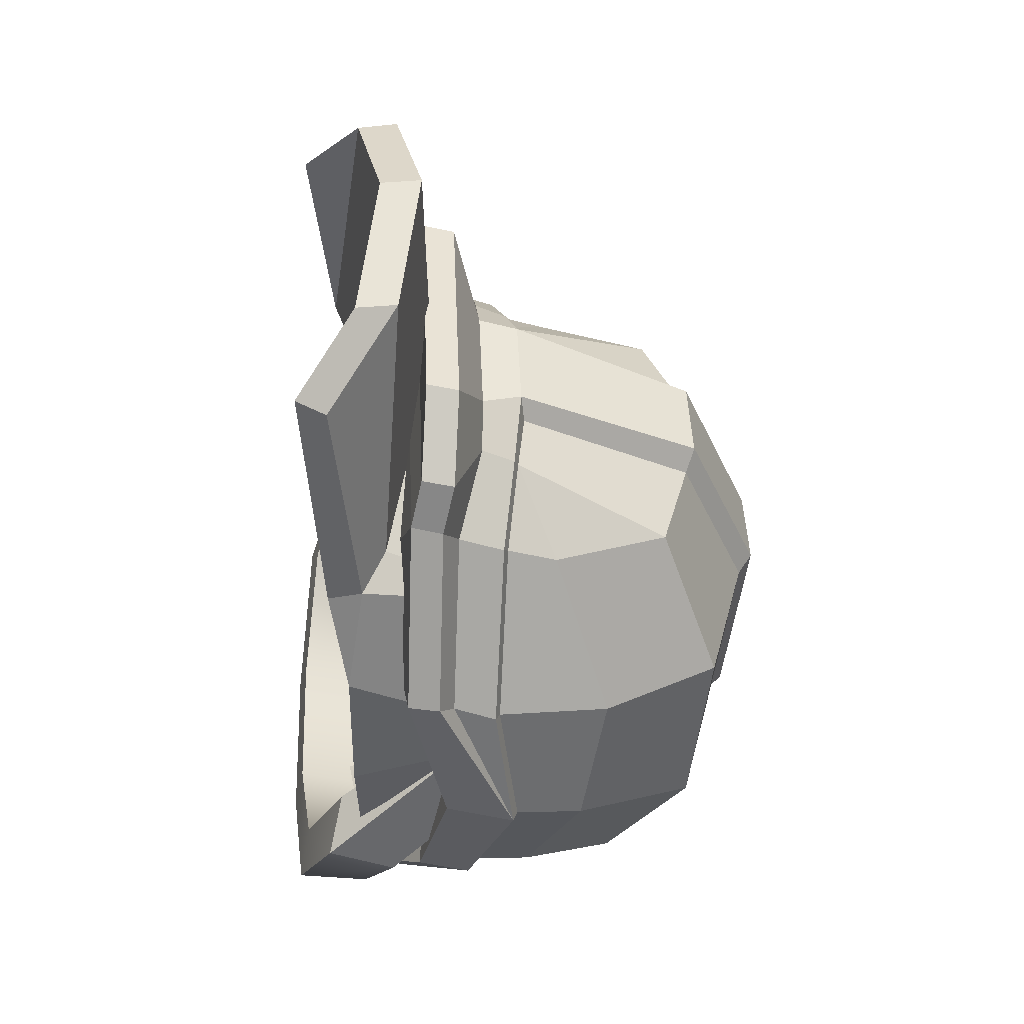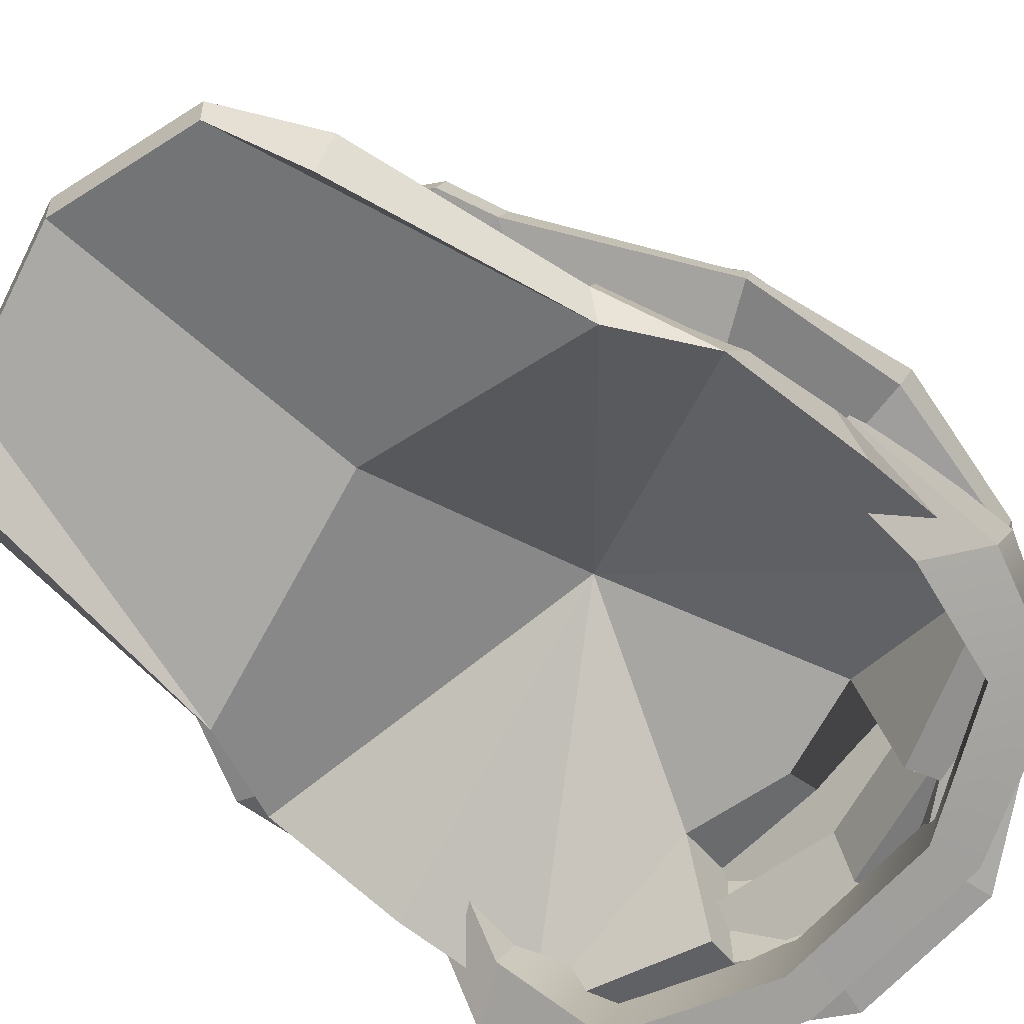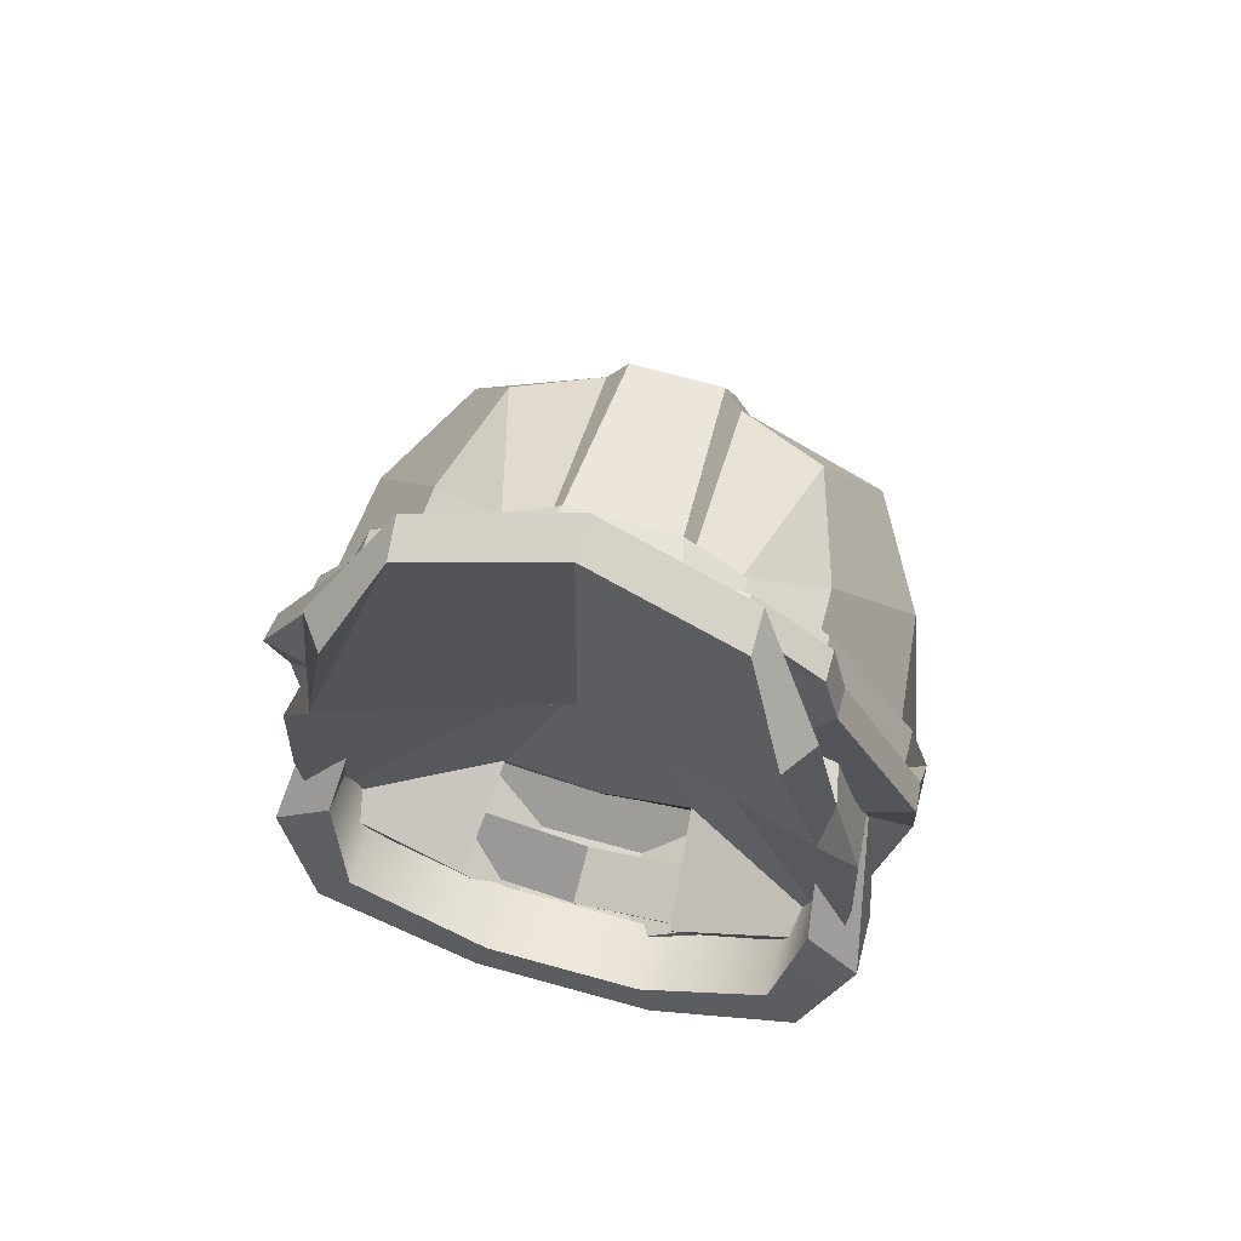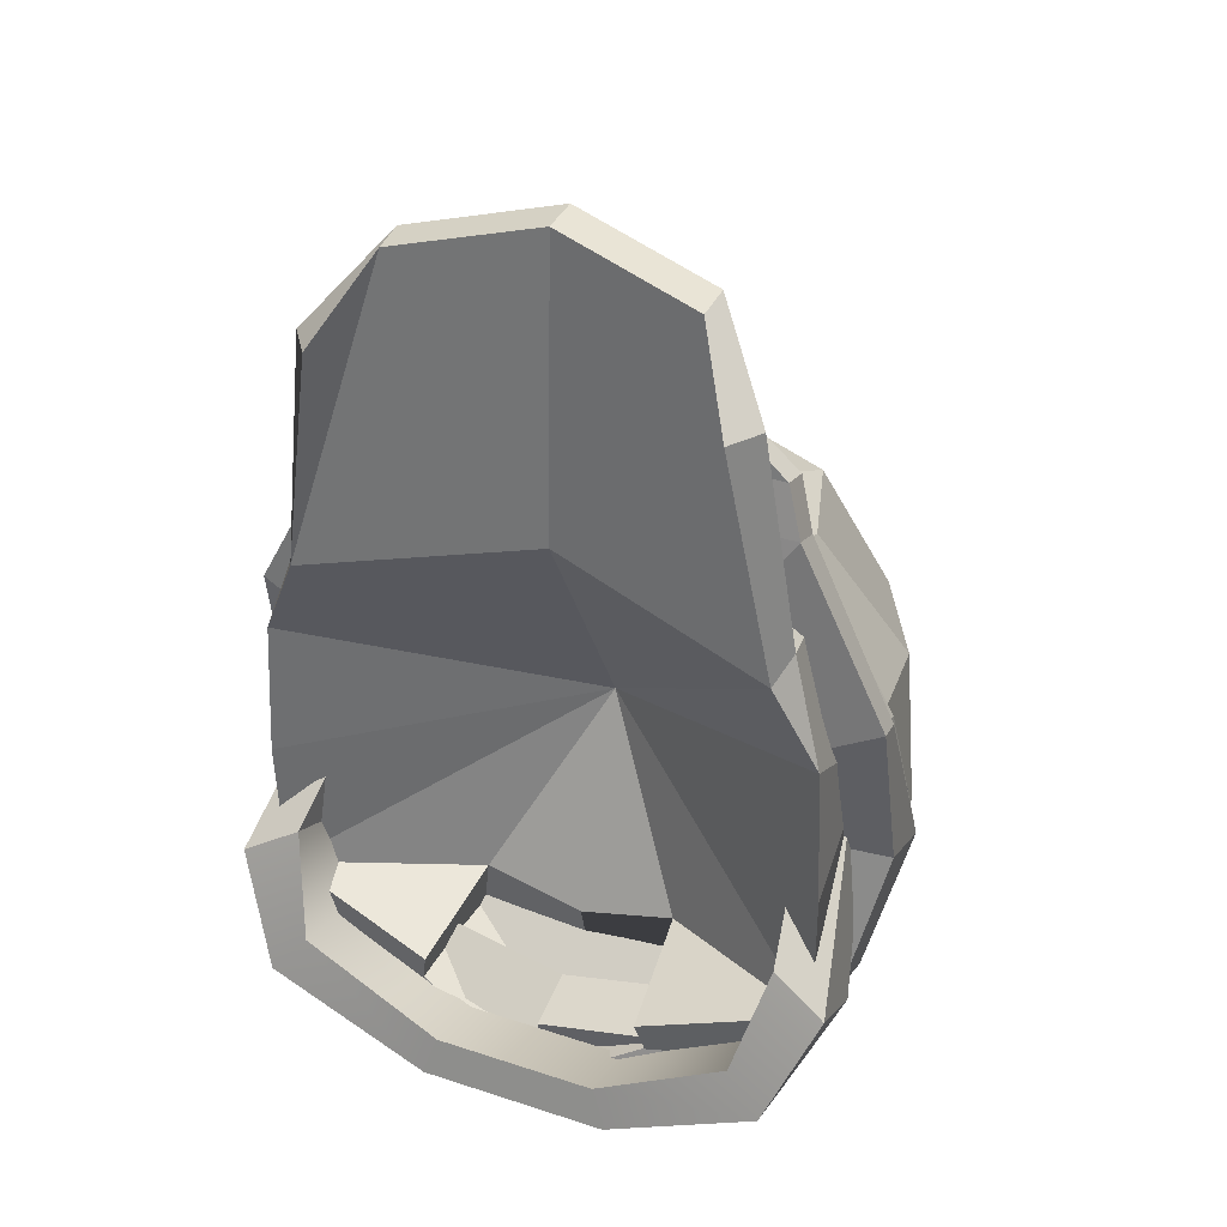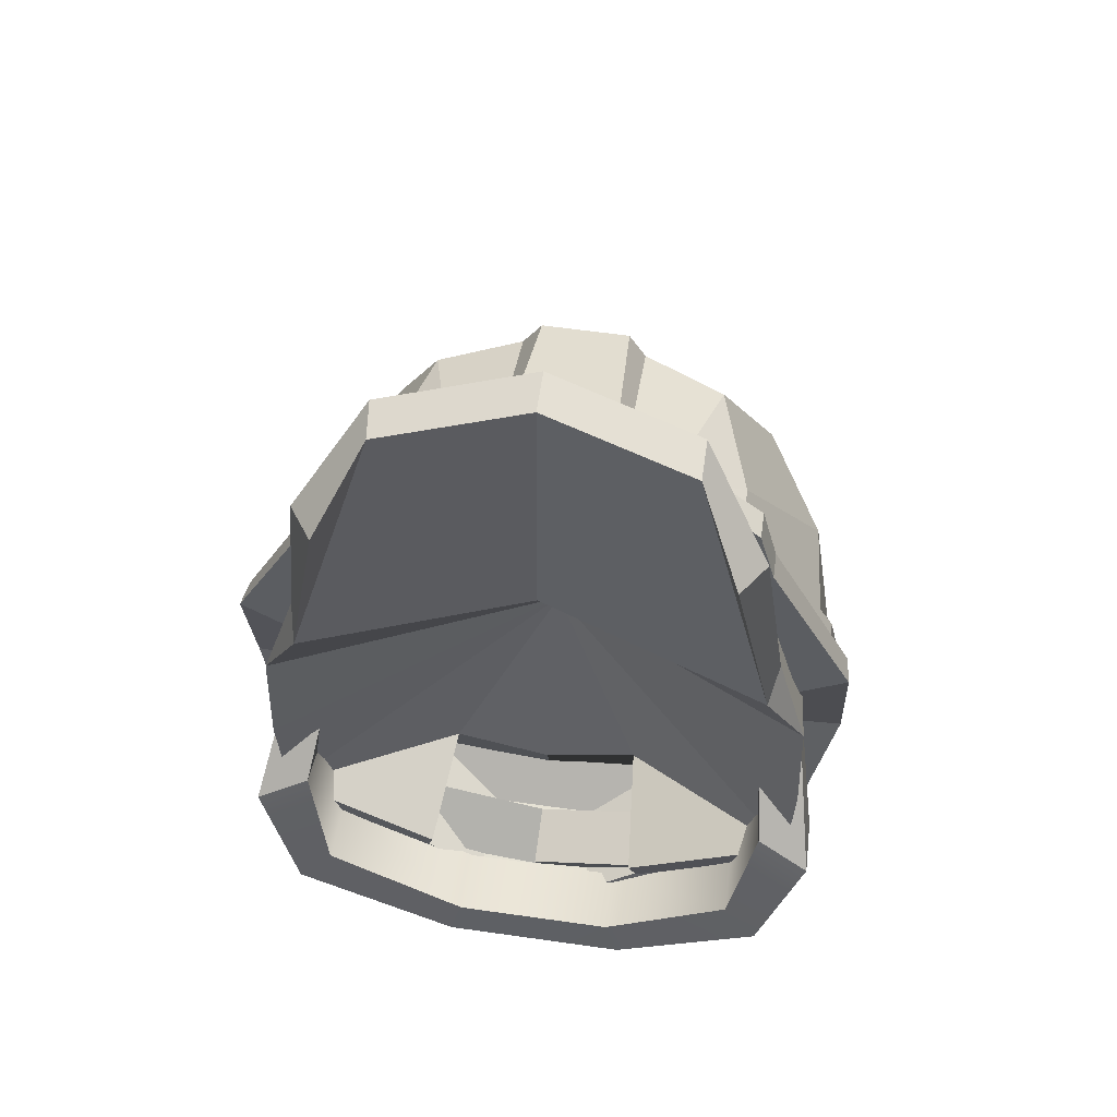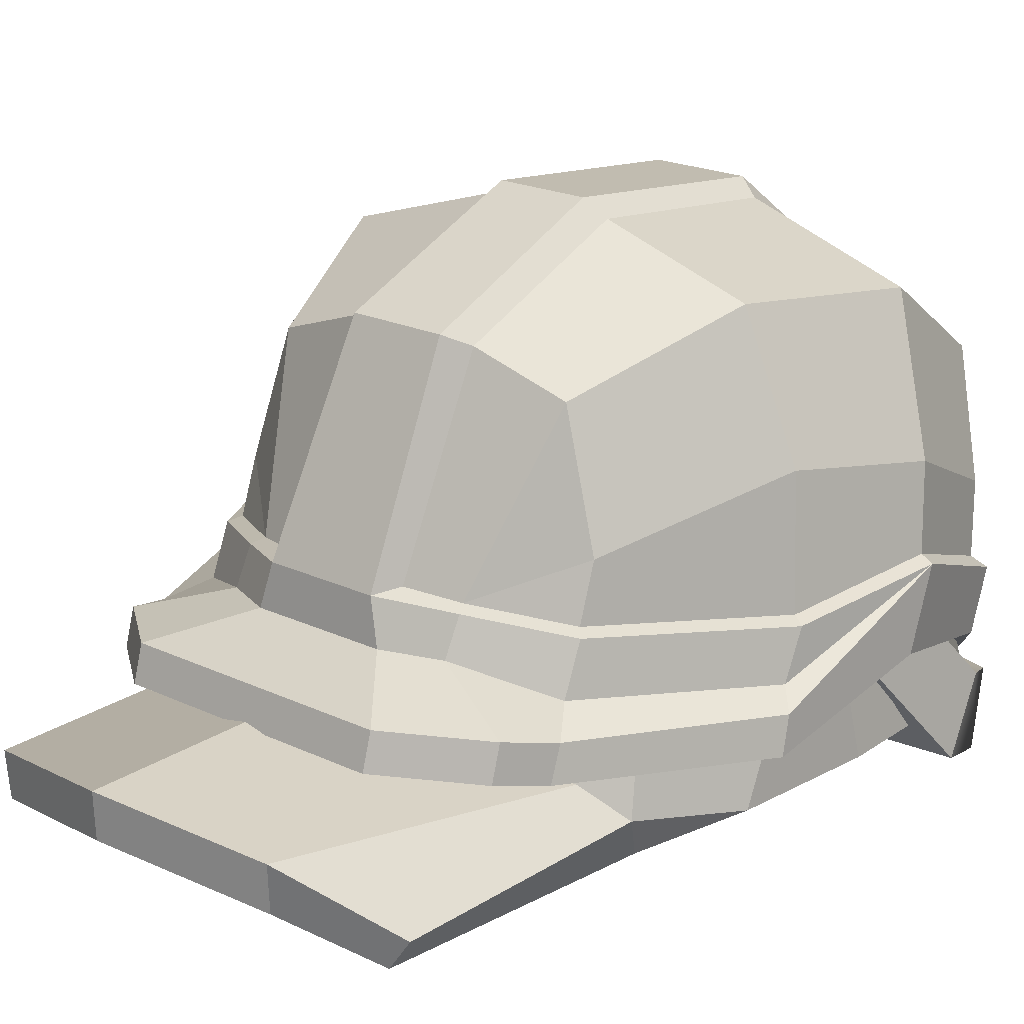
<metadata>
{"format":"obj","ext":"obj","renderer":"f3d","projection":"perspective","resolution":1024,"background":"white","views":[{"elev":45.6,"azim":87.7,"up":"+Z"},{"elev":-64.3,"azim":48.8,"up":"+Y"},{"elev":69.8,"azim":15.4,"up":"+Z"},{"elev":35.3,"azim":23.5,"up":"+Z"},{"elev":59.9,"azim":8.3,"up":"+Z"},{"elev":20.3,"azim":41.2,"up":"+Y"}]}
</metadata>
<code>
v 5.55 12.06 -11.16
v -5.55 14.84 -10.47
v 5.55 14.84 -10.47
v -6.333 15.16 -11.76
v 6.333 15.16 -11.76
v -6.333 12.39 -12.46
v 6.333 12.39 -12.46
v -6.6e-05 12.37 -13.73
v -6.6e-05 15.14 -13.03
v -6.6e-05 14.81 -11.74
v -6.6e-05 12.04 -12.44
v 11.16 13.21 11.14
v 8e-06 16.81 15.89
v 8e-06 21.15 -11.36
v 10.88 20.98 -8.344
v 12.13 21.68 1.055
v 9.702 21.58 8.508
v 8e-06 25.51 -7.274
v 8e-06 26.46 3.802
v 4.836 25.57 -5.216
v 6.895 25.72 -0.2478
v 4.836 25.97 6.183
v 8e-06 26.03 8.24
v 12.71 12.33 6.161
v 13.04 12.23 -0.6004
v 12.96 12.49 -7.405
v 11.41 12.58 -10.31
v -11.16 13.21 11.14
v -10.88 20.98 -8.344
v -12.13 21.68 1.055
v -9.702 21.58 8.508
v -4.836 25.57 -5.216
v -6.895 25.72 -0.2478
v -4.836 25.97 6.183
v -12.71 12.33 6.161
v -13.04 12.2 -0.6018
v -12.96 12.49 -7.405
v -11.41 12.58 -10.31
v 8e-06 16.64 26.97
v 9.913 12.14 21.6
v -9.913 12.14 21.6
v 8e-06 14.71 26.88
v 8.828 10.67 21.53
v -8.828 10.67 21.53
v 8e-06 14.18 12.53
v 10.77 11.52 10.43
v -10.77 11.52 10.43
v -6.96 15.44 25.2
v -6.75 13.55 25.17
v 6.806 13.55 25.17
v 6.806 15.47 25.27
v 8e-06 21.01 0.677
v 5.864 12.24 -13.5
v 8e-06 17.9 -12.9
v -6.137 12.27 -13.36
v 5.259 18.05 -12.05
v -5.522 17.93 -11.96
v 5.076 11.38 -10.03
v -5.348 11.42 -9.889
v 4.547 17.2 -8.588
v -0.04384 17.06 -9.687
v -4.812 17.07 -8.496
v 8e-06 22.12 12
v -9.199 14.37 11.94
v 9.199 14.37 11.94
v -11.87 20.57 3.004
v 11.87 20.57 3.004
v -11.87 22.11 -0.2027
v 11.87 22.11 -0.2027
v -14.09 13.94 -7.183
v 14.09 13.94 -7.183
v -14.09 10.71 -5.691
v 14.09 10.71 -5.691
v -10.03 20.82 3.123
v 10.03 20.82 3.123
v 10.03 22.36 -0.08387
v -10.03 22.36 -0.08387
v 11.5 14.6 -5.76
v -11.5 14.6 -5.76
v -11.5 11.37 -4.268
v 11.5 11.37 -4.268
v -11.94 12.27 -11.21
v -10.29 12.71 -9.708
v -10.29 9.294 -8.711
v -11.94 8.798 -10.63
v 11.98 12.27 -11.21
v 11.98 8.798 -10.63
v 10.32 9.294 -8.711
v 10.32 12.71 -9.708
v 4.976 11.5 -14.43
v 4.263 11.98 -12.62
v 4.263 8.567 -11.63
v 4.976 8.087 -13.43
v -3.898 11.5 -14.43
v -3.388 11.98 -12.62
v -3.388 8.567 -11.63
v -3.898 8.087 -13.43
v 3.013 13.58 -15.79
v 3.013 20.21 -16.98
v 3.013 27.39 -12.93
v 3.013 31.83 -6.347
v 3.013 32.76 2.965
v 3.013 29.49 10.55
v 3.013 21.27 14.46
v 5.104 14.03 -14.53
v 7.032 19.46 -15.79
v 9.685 25.68 -11.82
v 10.66 29.68 -5.621
v 9.685 30.72 3.116
v 7.032 28.1 10.09
v 5.104 20.89 13.51
v 8.479 15.98 -13.5
v 12.18 21.1 -9.369
v 13.54 23.81 -3.474
v 12.52 25.04 3.573
v 8.713 22.61 10.47
v 8.503 14.66 -12.83
v 12.71 18.25 -8.521
v 14.25 20.49 -2.444
v 13.06 19.67 4.049
v 8.738 20.25 11.26
v 9.7 14.26 -13.14
v 13.38 17.89 -8.697
v 14.81 20.25 -2.353
v 13.59 19.44 4.348
v 9.146 20.04 11.72
v 5.402 20.69 14.03
v 3.542 12.85 -16.76
v 2.53 21.14 15.65
v 9.7 11.9 -12.4
v 13.38 15.32 -7.787
v 13.59 17.42 5.286
v 9.146 17.89 12.58
v 5.402 19.13 14.83
v 3.542 10.49 -16.01
v 3.024 19.25 15.87
v 14.39 16.72 6.083
v 10.3 17.15 14.17
v 9.521 17.75 16.5
v 5.941 18.09 19.28
v 14.81 16.9 -1.156
v 14.52 15.22 6.574
v 10.3 15.65 14.67
v 9.521 16.22 16.94
v 5.941 16.56 19.71
v -3.013 13.58 -15.79
v -3.013 20.21 -16.98
v -3.013 27.39 -12.93
v -3.013 31.83 -6.347
v -3.013 32.76 2.965
v -3.013 29.49 10.55
v -3.013 21.27 14.46
v -5.104 14.03 -14.53
v -7.032 19.46 -15.79
v -9.685 25.68 -11.82
v -10.66 29.68 -5.621
v -9.685 30.72 3.116
v -7.032 28.1 10.09
v -5.104 20.89 13.51
v -8.48 15.98 -13.5
v -12.18 21.1 -9.369
v -13.54 23.81 -3.474
v -12.52 25.04 3.573
v -8.714 22.61 10.47
v -8.503 14.66 -12.83
v -12.71 18.25 -8.521
v -14.25 20.49 -2.444
v -13.06 19.67 4.049
v -8.738 20.25 11.26
v -9.701 14.26 -13.14
v -13.38 17.89 -8.697
v -14.81 20.25 -2.353
v -13.6 19.44 4.348
v -9.146 20.04 11.72
v -5.402 20.69 14.03
v -3.543 12.85 -16.76
v -2.53 21.14 15.65
v -9.701 11.9 -12.4
v -13.38 15.32 -7.787
v -13.6 17.42 5.286
v -9.146 17.89 12.58
v -5.402 19.13 14.83
v -3.543 10.49 -16.01
v -3.025 19.25 15.87
v -14.39 16.72 6.083
v -10.3 17.15 14.17
v -9.521 17.75 16.5
v -5.941 18.09 19.28
v -14.81 16.9 -1.156
v -14.52 15.22 6.574
v -10.3 15.65 14.67
v -9.521 16.22 16.94
v -5.941 16.56 19.71
v 2.153 32.51 -6.659
v -2.154 32.51 -6.659
v 2.058 33.49 3.26
v -2.058 33.49 3.26
v 2.145 29.95 11.41
v -2.145 29.95 11.41
v -7.825 12.39 -10.19
v -10.79 15.6 -6.568
v 7.825 12.39 -10.19
v 10.79 15.6 -6.568
v 11.71 14.9 5.152
v -11.71 14.9 5.152
v -11.95 16.86 -1.363
v 11.95 16.86 -1.363
v -8.311 15 11.74
v 8.311 15 11.74
v 2.857 11.14 -13.08
v -2.858 11.14 -13.08
v -7.058 18.26 -10.55
v -9.734 22.5 -7.583
v 7.058 18.26 -10.55
v 9.733 22.5 -7.583
v 10.57 20.24 3.35
v -10.57 20.24 3.35
v -10.78 23.67 -2.97
v 10.78 23.67 -2.97
v -7.497 18.25 9.76
v 7.497 18.25 9.76
v 2.577 15.47 -12.79
v -2.578 15.47 -12.79
f 10 11 1 3
f 9 10 3 5
f 8 9 5 7
f 11 8 7 1
f 4 9 8 6
f 2 10 9 4
f 11 10 2 6 8
f 24 16 17 12
f 18 19 20
f 20 19 21
f 21 19 22
f 22 19 23
f 14 18 20 15
f 16 15 20 21
f 16 21 22 17
f 25 16 24
f 26 15 16 25
f 27 15 26
f 54 14 15 56 60 61
f 31 30 35 28
f 18 32 19
f 32 33 19
f 33 34 19
f 34 23 19
f 14 29 32 18
f 32 29 30 33
f 30 31 34 33
f 36 35 30
f 30 29 37 36
f 38 37 29
f 14 54 57 29
f 51 65 13 39
f 28 41 48 64
f 50 51 39 42
f 39 48 49 42
f 43 50 46
f 47 49 44
f 47 44 41 28
f 43 46 12 40
f 28 35 47
f 24 12 46
f 49 48 41 44
f 40 51 50 43
f 46 50 42 45
f 42 49 47 45
f 52 45 47 35
f 52 46 45
f 59 37 38 55
f 37 52 36
f 36 52 35
f 58 53 27 26
f 52 24 46
f 25 24 52
f 25 52 26
f 62 37 59
f 27 53 56 15
f 29 57 55 38
f 56 53 58 60
f 55 57 62 59
f 57 54 61 62
f 28 64 31
f 22 23 63 17
f 13 65 17 63
f 52 60 26
f 52 62 61 60
f 26 60 58
f 52 37 62
f 13 64 48 39
f 12 65 51 40
f 12 17 65
f 63 23 34 31
f 63 31 64 13
f 93 90 86 87
f 67 73 71 69
f 72 66 68 70
f 67 69 76 75
f 68 66 74 77
f 69 71 78 76
f 89 86 90 91
f 70 68 77 79
f 92 93 87 88
f 73 67 75 81
f 66 72 80 74
f 91 92 88 89
f 81 75 76 78
f 74 80 79 77
f 83 82 70 79
f 80 84 83 79
f 72 85 84 80
f 70 82 85 72
f 87 86 71 73
f 88 87 73 81
f 89 88 81 78
f 71 86 89 78
f 91 90 94 95
f 95 96 92 91
f 96 97 93 92
f 97 94 90 93
f 95 94 82 83
f 83 84 96 95
f 84 85 97 96
f 85 82 94 97
f 99 98 146 147
f 100 99 147 148
f 194 100 148 195
f 196 194 195 197
f 198 196 197 199
f 129 198 199 177
f 99 106 105 98
f 100 107 106 99
f 101 108 107 100
f 102 109 108 101
f 103 110 109 102
f 104 111 110 103
f 106 112 105
f 107 113 112 106
f 108 114 113 107
f 109 115 114 108
f 110 116 115 109
f 111 116 110
f 112 117 105
f 113 118 117 112
f 114 119 118 113
f 115 120 119 114
f 116 121 120 115
f 111 121 116
f 122 128 117
f 117 128 105
f 105 128 98
f 118 123 122 117
f 119 124 123 118
f 120 125 124 119
f 121 126 125 120
f 111 127 126 121
f 104 129 127 111
f 128 122 130 135
f 123 131 130 122
f 124 131 123
f 125 132 124
f 126 133 132 125
f 127 134 133 126
f 129 136 134 127
f 136 129 177 184
f 131 124 141
f 132 137 124
f 133 138 137 132
f 134 139 138 133
f 136 140 139 134
f 140 136 184 188
f 137 142 141 124
f 138 143 142 137
f 139 144 143 138
f 140 145 144 139
f 145 140 188 193
f 147 146 153 154
f 148 147 154 155
f 149 148 155 156
f 150 149 156 157
f 151 150 157 158
f 152 151 158 159
f 154 153 160
f 155 154 160 161
f 156 155 161 162
f 157 156 162 163
f 158 157 163 164
f 159 158 164
f 160 153 165
f 161 160 165 166
f 162 161 166 167
f 163 162 167 168
f 164 163 168 169
f 159 164 169
f 170 165 176
f 165 153 176
f 153 146 176
f 166 165 170 171
f 167 166 171 172
f 168 167 172 173
f 169 168 173 174
f 159 169 174 175
f 152 159 175 177
f 128 176 146 98
f 178 170 176 183
f 171 170 178 179
f 172 171 179
f 173 172 180
f 174 173 180 181
f 175 174 181 182
f 177 175 182 184
f 135 183 176 128
f 213 212 214 215
f 172 179 189
f 180 172 185
f 181 180 185 186
f 182 181 186 187
f 184 182 187 188
f 185 172 189 190
f 186 185 190 191
f 187 186 191 192
f 188 187 192 193
f 216 217 218 219
f 219 218 213 215
f 192 191 143 144
f 221 220 217 216
f 192 144 145 193
f 222 214 212 223
f 101 100 194
f 148 149 195
f 102 101 194 196
f 149 150 197 195
f 103 102 196 198
f 150 151 199 197
f 104 103 198 129
f 151 152 177 199
f 179 178 200 201
f 130 131 203 202
f 190 189 206 205
f 141 142 204 207
f 189 179 201 206
f 131 141 207 203
f 143 191 208 209
f 191 190 205 208
f 142 143 209 204
f 135 130 202 210
f 178 183 211 200
f 183 135 210 211
f 201 200 212 213
f 202 203 215 214
f 205 206 218 217
f 207 204 216 219
f 206 201 213 218
f 203 207 219 215
f 209 208 220 221
f 208 205 217 220
f 204 209 221 216
f 210 202 214 222
f 200 211 223 212
f 211 210 222 223

</code>
